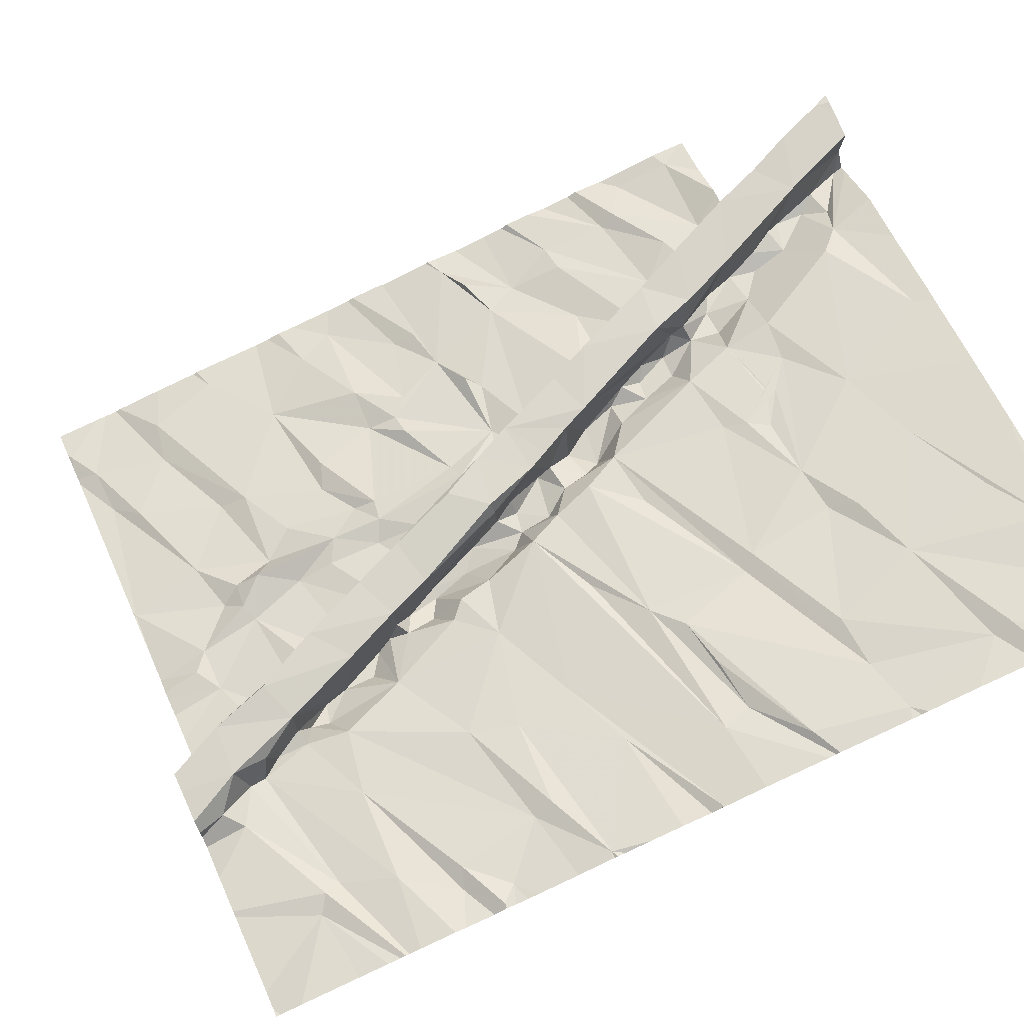
<metadata>
{"format":"obj","ext":"obj","renderer":"f3d","projection":"perspective","resolution":1024,"background":"white","views":[{"elev":74.0,"azim":-24.4,"up":"+Z"}]}
</metadata>
<code>
v -80.62 240.6 499.6
v -80.62 240.6 499.4
v -80.62 239.4 499.7
v -80.62 240.8 497.5
v -80.62 240.8 497.3
v -80.62 241 497.1
v -80.62 240.8 498.8
v -80.62 240.1 499.5
v -84.25 238.9 499.5
v -80.62 240.8 497.4
v -80.62 240.8 499.1
v -84.09 241.9 496.4
v -80.62 240.7 497.6
v -80.62 240.6 499.4
v -80.62 240.8 498.9
v -84.2 239.2 499.3
v -80.62 241.2 497.1
v -80.62 239.5 499.7
v -80.62 240.8 497.5
v -84.24 240.2 496.9
v -84.16 240.3 496.9
v -84.42 240.7 496.7
v -80.62 240.6 499.4
v -80.62 241.5 497
v -80.62 241.5 497
v -80.62 241 497.1
v -84.31 241.3 496.6
v -80.62 239.8 499.6
v -80.62 239.4 499.7
v -84.31 239.4 497.1
v -80.62 241.7 496.9
v -84.16 240.1 496.9
v -84.03 240.8 496.8
v -84.24 239.4 497.1
v -84.38 239.1 497.2
v -84.06 239.2 497.6
v -84.38 239.1 498.9
v -84.14 239.2 498.5
v -84.42 241.7 496.5
v -84.33 241.6 496.5
v -84.32 238.9 499.5
v -80.62 240.8 499.2
v -84.21 239.1 499.6
v -84.17 239 499.4
v -84.2 239.3 499.6
v -84.06 239.1 499.5
v -83.99 238.5 499.6
v -84.1 239.3 497.2
v -83.96 239.3 497.4
v -83.96 241.5 496.6
v -84.08 239.8 497
v -83.94 239.6 497.1
v -84.15 239.2 497.5
v -83.85 240.3 496.9
v -83.97 240.5 496.8
v -84.13 239.3 498.7
v -84.23 239.2 499
v -84.19 241.2 496.6
v -84.01 239.3 499.5
v -84.1 239 499.4
v -84.1 238.4 499.6
v -84.05 238.4 499.6
v -84.15 241.9 496.4
v -84.01 239.1 499.4
v -83.92 239.4 499.5
v -83.88 240.4 496.9
v -83.81 239.4 497.2
v -83.71 239.4 498.6
v -83.77 241 496.7
v -83.91 241.7 496.5
v -83.88 239.4 498.8
v -83.89 239.2 499.6
v -83.78 239.7 497.1
v -83.92 239.3 498.1
v -80.71 241.9 496.9
v -83.89 239.1 499.4
v -83.83 241.9 496.5
v -83.95 239.3 499.6
v -83.76 238.4 499.6
v -83.88 239.1 499.4
v -83.87 240.6 496.9
v -83.66 240.6 496.8
v -83.57 239.8 497.1
v -83.75 240.5 496.9
v -83.76 239.4 497.5
v -83.71 239.4 497.6
v -83.64 241 496.8
v -83.69 239.5 499.6
v -83.76 239.4 499.4
v -83.83 239.2 499.3
v -83.75 238.8 499.5
v -83.7 239.1 499.5
v -83.74 239.2 499.3
v -83.33 239.6 498.6
v -83.64 239.5 499.4
v -83.53 239.5 497.2
v -83.56 240.4 496.9
v -83.3 240.6 496.9
v -83.46 239.5 497.4
v -83.24 240.9 496.8
v -83.31 241.4 496.7
v -83.56 241.8 496.5
v -83.61 239.5 499.1
v -83.56 239.3 499.6
v -83.39 239.6 498.8
v -83.75 239.1 499.3
v -83.63 239.3 499.3
v -83.42 239.2 499.4
v -83.53 238.2 499.6
v -84.07 241.9 496.4
v -83.35 239.6 498
v -83.5 239.3 499.3
v -83.15 238.4 499.7
v -83.51 238.3 499.7
v -83.41 239.8 497.1
v -83.37 240.4 496.9
v -83.1 240 497.1
v -83.5 240.7 496.8
v -83.13 240.7 496.9
v -83.12 239.7 497.2
v -83.28 239.6 499.2
v -83.41 239.6 499.6
v -83.33 239.4 499.6
v -83.44 239.4 499.3
v -83.37 239.4 499.3
v -83.41 238.1 499.7
v -83.25 238.8 499.6
v -83.59 241.9 496.5
v -83.34 238.2 499.7
v -83.32 239.4 499.4
v -83.13 239.7 497.5
v -82.88 239.8 497.2
v -83.19 241 496.8
v -83.29 239.4 499.3
v -83.06 238.4 499.7
v -83.05 238.8 499.6
v -83.11 239.5 499.2
v -83.17 239.4 499.3
v -83.25 239.4 499.3
v -83.13 239.7 499.2
v -83.03 241.7 496.6
v -82.97 239.7 497.6
v -83.17 239.6 498.2
v -83.14 239.9 497.2
v -83.09 240.4 496.9
v -83.02 240.7 496.9
v -83.04 240.5 497
v -82.58 240 498.6
v -83.06 239.7 498.8
v -82.87 241.1 496.8
v -82.86 241.3 496.8
v -82.97 239.8 498.7
v -82.99 239.7 499.4
v -82.91 239.8 499.6
v -83.19 239.7 499.6
v -83.15 239.5 499.6
v -82.75 239.7 499.5
v -83.11 239.5 499.2
v -83.03 239.4 499.4
v -83.1 239.3 499.4
v -82.95 239.2 499.5
v -83.62 241.9 496.5
v -83.38 241.9 496.5
v -82.93 238.1 499.8
v -82.95 239.5 499.3
v -82.8 239.8 497.5
v -82.88 239.6 499.3
v -82.76 239.7 499.6
v -82.42 240 497.9
v -82.85 240.4 497
v -82.88 240.1 497.1
v -82.77 240 497.2
v -82.72 241.1 496.8
v -82.85 241.7 496.6
v -82.93 239.8 499
v -82.73 239.9 499
v -82.72 239.9 499.6
v -82.64 239.9 499.4
v -82.89 239.4 499.4
v -82.72 239.5 499.3
v -82.79 238.8 499.6
v -83.23 241.9 496.5
v -83.09 241.9 496.6
v -83.16 241.9 496.5
v -82.68 238.5 499.7
v -82.51 239.2 499.5
v -82.65 239.5 499.5
v -82.55 239.9 499.1
v -82.79 241.9 496.6
v -83.01 241.9 496.6
v -82.5 239.6 499.5
v -82.56 240 499.6
v -82.74 239.8 498.9
v -82.59 239.9 497.2
v -82.54 241.5 496.7
v -82.43 241.5 496.8
v -82.55 240.6 497
v -82.55 240.2 497.1
v -82.41 240.3 497.1
v -82.58 240.7 497
v -82.29 240.7 497
v -82.71 241 496.9
v -82.55 239.9 497.6
v -82.54 239.9 498.8
v -82.19 240.1 497.5
v -82.62 239.9 497.5
v -82.63 241.2 496.8
v -82.39 241.3 496.8
v -82.23 240 498.9
v -82.49 239.8 499.3
v -82.52 239.6 499.3
v -82.64 239.7 499.3
v -82.66 239.6 499.3
v -82.74 239.7 499.3
v -82.53 239.8 499.6
v -82.45 239.8 499.6
v -82.43 239.8 499.3
v -82.65 239.7 499.3
v -82.34 239 499.6
v -82.67 241.9 496.6
v -82.64 241.9 496.6
v -82.29 238.4 499.8
v -82.41 239.7 499.4
v -82.28 240.1 497.3
v -82.33 239.6 499.5
v -82.17 239.7 499.5
v -82.07 240.4 497.1
v -82.11 240.7 497
v -82.05 240.2 498.7
v -82.26 240 497.6
v -82.17 240.3 497.2
v -82.23 241 496.9
v -82.3 241.1 496.9
v -82.29 239.7 499.3
v -82.32 239.8 499.3
v -82.32 239.9 499.6
v -82.24 238.8 499.7
v -82.21 239.9 499.6
v -82.28 240.1 499.6
v -82.31 240 499.3
v -81.91 239 499.6
v -82.17 238.4 499.7
v -82.14 241.8 496.7
v -82.14 239.4 499.5
v -82.05 239.9 499.3
v -81.98 240 499.3
v -81.72 239.9 499.5
v -81.75 240.3 499.6
v -82.1 240.2 499.6
v -82.22 239.7 499.3
v -82.2 239.9 499.3
v -81.91 239.9 499.3
v -81.81 240.3 497.5
v -81.8 240.2 497.7
v -81.64 240.6 497.1
v -82.15 240.1 497.2
v -81.96 240.2 497.2
v -81.72 240.5 497.2
v -81.99 241.4 496.8
v -81.89 240.2 498.9
v -82.15 240.1 498.2
v -81.96 240.2 499.1
v -81.64 240.4 497.3
v -81.72 240.8 497.1
v -81.83 241.5 496.8
v -82.06 241.6 496.8
v -82.05 239.8 499.3
v -81.69 239.6 499.5
v -81.75 240 499.3
v -81.89 240 499.3
v -81.85 240.1 499.3
v -81.78 240.1 499.6
v -81.85 240.2 499.3
v -82.2 238.6 499.7
v -81.99 238.2 499.8
v -82.47 241.9 496.6
v -81.61 240.3 498.4
v -81.66 238.6 499.8
v -81.65 238.4 499.8
v -81.85 239 499.7
v -81.5 239.3 499.6
v -81.6 241.2 496.9
v -81.5 240.4 497.5
v -81.56 241.5 496.9
v -81.57 241.6 496.8
v -81.74 240.1 499.3
v -81.68 240.1 499.4
v -81.34 240.4 498.8
v -81.59 238.1 499.9
v -82.18 241.9 496.7
v -81.48 240.4 499.2
v -81.12 240.6 498.7
v -81.51 240.4 499.5
v -81.62 240.1 499.4
v -81.45 240.6 497.2
v -81.59 240.9 497
v -81.24 241.6 496.9
v -81.5 239.9 499.5
v -81.59 239.6 499.5
v -81.61 240.1 499.3
v -81.59 240.2 499.6
v -81.53 240.4 499.6
v -81.47 239.1 499.7
v -81.37 240.3 499.6
v -81.23 240.5 499.1
v -81.39 240.5 499.1
v -81.45 239.7 499.5
v -81.51 239.5 499.6
v -81.16 241.6 496.9
v -81.19 240.8 497.1
v -80.85 240.6 497.6
v -81.47 240.1 499.3
v -81.29 240.5 497.2
v -81.17 240.5 497.2
v -81.07 240.6 497.4
v -81.29 240.9 497.1
v -81.17 241.2 497
v -81.32 239.8 499.5
v -81.44 239.7 499.5
v -81.29 240.1 499.3
v -81.48 240.2 499.3
v -81.44 239.7 499.5
v -81.41 239.7 499.5
v -81.13 239.5 499.6
v -81.3 240 499.5
v -81.36 239 499.7
v -81.27 238.7 499.8
v -81.26 240.5 499.6
v -81.31 240.3 499.3
v -81.44 240.2 499.3
v -81.17 240.3 499.3
v -81.19 240.3 499.3
v -81.15 240.5 499.5
v -81.46 239.7 499.5
v -82.13 241.9 496.7
v -82.01 241.9 496.7
v -81.14 238.2 499.9
v -81.18 240.5 498
v -81.21 240.5 498.5
v -82.19 241.9 496.7
v -80.94 240.5 499.6
v -81.07 240.6 499.6
v -80.99 240.6 497.2
v -80.99 241.3 497
v -81.05 241.8 496.8
v -81.01 239.2 499.7
v -80.91 240.2 499.5
v -81.01 240.6 499
v -81.06 238.3 499.9
v -80.88 240.7 499.6
v -80.68 240.8 499.6
v -83.79 238.1 499.7
v -80.67 238.3 499.9
v -80.82 240.3 499.4
v -83.37 238.1 499.7
v -80.82 240.7 498.9
v -83.41 238.1 499.7
v -80.85 240.7 499.5
v -83.27 238.1 499.7
v -80.81 240.5 499.3
v -82.88 238.1 499.8
v -80.66 240.5 499.3
v -81.04 240.3 499.3
v -80.88 240.4 499.3
v -80.7 239.8 499.6
v -82.44 238.1 499.8
v -80.85 241 497.1
v -82.93 238.1 499.8
v -83.32 238.1 499.7
v -80.79 240.9 497.2
v -80.75 240.7 497.3
v -83.09 238.1 499.7
v -82.94 238.1 499.8
v -80.78 241.4 497
v -80.77 241.8 496.9
v -82.92 238.1 499.8
v -82.63 238.1 499.8
v -82.77 238.1 499.8
v -80.84 238.8 499.8
v -80.7 238.6 499.9
v -81.07 240.4 499.3
v -80.78 240.4 499.3
v -81 240.4 499.3
v -82.46 238.1 499.8
v -83.59 238.1 499.7
v -80.63 238.4 499.9
v -82.45 238.1 499.8
v -82.5 238.1 499.8
v -83.47 238.1 499.7
v -83.64 238.1 499.7
v -83.88 238.1 499.7
v -83.86 238.1 499.7
v -83.94 238.1 499.7
v -83.84 238.1 499.7
v -84.06 238.1 499.7
v -84.32 238.1 499.6
v -80.64 238.1 500
v -84.2 241.9 496.4
v -84.43 238.1 499.6
v -84.43 239.1 499.5
v -84.43 239.1 499.2
v -84.43 240.2 496.8
v -84.43 240.2 496.9
v -84.43 241.3 496.6
v -84.43 241.6 496.5
v -84.43 240.7 496.7
v -84.43 240.7 496.7
v -84.43 240.6 496.7
v -84.43 240.3 496.8
v -84.43 239.5 497.1
v -84.43 239.4 497.1
v -84.43 239.3 497.1
v -84.43 239.6 497
v -84.43 240 496.9
v -84.43 239.9 497
v -84.43 239.3 497.2
v -84.43 240.1 496.9
v -84.43 239.1 497.2
v -84.43 239.1 497.2
v -84.43 239.1 497.5
v -84.43 239 497.6
v -84.43 239.1 497.6
v -84.43 239.1 498.6
v -84.43 239.1 498.9
v -84.43 241.8 496.4
v -84.43 241.7 496.5
v -84.43 241.7 496.5
v -84.43 241.6 496.5
v -84.43 238.9 499.5
v -84.43 238.9 499.5
v -84.43 239.1 499
v -84.43 239.1 498.5
v -84.43 239.1 498
v -84.43 238.7 499.5
v -84.43 238.9 499.4
v -84.43 239.2 499.6
v -84.43 239.1 499.6
v -84.43 239.1 497.5
v -84.43 239.1 497.5
v -84.43 240.2 496.8
v -84.43 239.1 497.5
v -84.43 239.8 497
v -84.43 239.1 497.4
v -84.43 238.9 499.6
v -84.43 238.2 499.6
v -84.43 238.5 499.5
v -84.43 238.5 499.5
v -80.62 240.6 499.6
v -80.62 240.7 499.6
v -80.62 240.8 499.3
v -80.62 241.9 496.9
v -80.62 238.2 499.9
v -80.62 239.1 499.8
v -80.62 238.6 499.9
v -80.62 240.8 497.2
v -80.62 240.5 499.3
v -80.62 240.5 499.3
v -82.46 241.9 496.6
v -80.62 240.7 497.8
v -80.62 240.7 498
v -80.62 240.7 498.2
v -80.62 241.3 497
v -80.62 241 497.1
v -80.62 238.4 499.9
v -80.62 238.4 499.9
v -80.62 238.2 499.9
v -80.62 240.3 499.5
v -80.62 239.7 499.6
v -80.62 240.8 498.7
v -80.62 240.8 499.6
v -80.62 240.8 499.6
v -80.62 238.6 499.9
v -80.62 238.5 499.9
v -82.26 238.1 499.8
v -81.98 238.1 499.8
v -81.95 238.1 499.8
v -81.93 238.1 499.9
v -81.7 238.1 499.9
v -81.61 238.1 499.9
v -81.53 238.1 499.9
v -81.56 238.1 499.9
v -81.31 238.1 499.9
v -81.05 238.1 499.9
v -80.98 238.1 499.9
v -80.62 238.1 500
v -84.41 238.1 499.6
v -84.43 238.1 499.6
v -80.79 238.1 500
v -81.84 241.9 496.7
v -81.73 241.9 496.7
v -81.69 241.9 496.8
v -81.47 241.9 496.8
v -81.32 241.9 496.8
v -81.56 241.9 496.8
v -81.27 241.9 496.8
v -81.13 241.9 496.8
v -81.02 241.9 496.8
v -80.8 241.9 496.9
v -80.64 241.9 496.9
v -84.42 241.9 496.4
v -84.43 241.9 496.4
f 486 399 487
f 459 311 338
f 485 452 397
f 496 345 497
f 457 362 456
f 456 354 467
f 484 349 483
f 455 370 5
f 454 380 472
f 34 30 412
f 483 337 482
f 495 309 345
f 453 380 454
f 482 337 480
f 37 38 423
f 452 353 397
f 40 39 427
f 481 289 479
f 450 351 470
f 401 37 431
f 494 297 492
f 449 351 448
f 44 43 41
f 41 9 44
f 43 45 436
f 44 9 47
f 9 41 430
f 49 48 438
f 21 22 409
f 63 50 12
f 35 34 416
f 34 52 30
f 420 53 441
f 54 21 32
f 413 51 442
f 52 51 30
f 51 32 415
f 32 20 403
f 55 33 22
f 402 21 440
f 21 20 32
f 22 21 55
f 48 34 35
f 480 289 481
f 438 35 443
f 53 49 439
f 37 56 38
f 37 16 57
f 22 33 27
f 27 58 40
f 398 40 63
f 33 58 27
f 58 50 40
f 405 40 428
f 22 27 404
f 59 57 16
f 45 59 16
f 448 350 1
f 45 16 400
f 37 57 56
f 15 356 11
f 446 62 447
f 493 297 309
f 399 61 445
f 62 47 9
f 429 43 444
f 62 9 434
f 44 46 43
f 38 36 422
f 60 64 46
f 44 60 46
f 65 59 45
f 48 67 34
f 38 56 68
f 58 33 69
f 72 43 46
f 56 57 71
f 45 43 72
f 32 51 73
f 60 44 47
f 72 46 76
f 78 65 45
f 352 47 394
f 64 60 80
f 80 76 64
f 33 55 81
f 21 66 55
f 81 82 33
f 33 82 69
f 67 52 34
f 51 52 73
f 54 32 73
f 66 81 55
f 54 66 21
f 84 81 66
f 48 49 85
f 49 36 85
f 49 53 36
f 38 68 74
f 36 38 86
f 12 70 110
f 58 69 50
f 69 87 50
f 70 50 87
f 78 88 65
f 59 65 89
f 68 56 71
f 46 64 76
f 76 80 90
f 47 79 60
f 80 92 90
f 91 60 79
f 62 61 391
f 394 62 392
f 72 78 45
f 38 74 86
f 59 71 57
f 60 91 80
f 90 93 76
f 71 94 68
f 54 73 83
f 54 97 84
f 84 82 81
f 87 69 82
f 84 66 54
f 84 98 82
f 83 73 52
f 96 52 67
f 67 48 85
f 96 67 85
f 86 85 36
f 86 99 85
f 70 87 101
f 70 101 102
f 103 89 95
f 65 88 89
f 104 88 78
f 103 105 71
f 89 103 71
f 71 59 89
f 107 106 108
f 107 72 93
f 72 104 78
f 107 93 106
f 92 106 90
f 80 91 92
f 90 106 93
f 79 109 91
f 74 68 111
f 77 102 162
f 104 72 107
f 88 95 89
f 92 108 106
f 72 76 93
f 492 297 493
f 86 74 111
f 91 114 113
f 115 83 96
f 97 54 115
f 98 84 97
f 115 117 97
f 83 115 54
f 97 116 98
f 118 87 82
f 82 98 118
f 98 119 118
f 120 115 96
f 52 96 83
f 99 96 85
f 104 123 88
f 122 121 103
f 103 95 122
f 95 88 122
f 122 88 123
f 125 124 108
f 107 124 125
f 94 71 105
f 114 109 126
f 92 91 113
f 127 108 92
f 112 108 124
f 108 112 107
f 123 104 125
f 126 109 389
f 114 91 109
f 109 79 390
f 126 129 114
f 130 123 125
f 116 97 117
f 68 94 111
f 87 118 100
f 87 100 101
f 103 121 105
f 104 107 125
f 107 112 124
f 491 285 297
f 99 86 131
f 96 99 132
f 113 127 92
f 100 118 119
f 163 101 182
f 101 100 133
f 125 134 130
f 129 113 114
f 108 134 125
f 129 126 357
f 94 143 111
f 139 138 137
f 130 139 123
f 142 86 143
f 131 86 142
f 144 117 115
f 98 116 145
f 147 146 119
f 145 147 98
f 145 116 117
f 96 132 120
f 120 144 115
f 131 132 99
f 121 140 149
f 101 133 150
f 151 141 101
f 119 146 100
f 146 133 100
f 94 105 121
f 149 152 94
f 121 153 140
f 155 122 123
f 121 122 155
f 153 121 155
f 123 156 155
f 156 139 157
f 123 139 156
f 137 158 139
f 160 138 134
f 139 130 134
f 160 159 138
f 149 94 121
f 108 160 134
f 108 127 161
f 113 135 127
f 136 127 135
f 113 129 359
f 164 113 372
f 158 137 165
f 86 111 143
f 119 98 147
f 182 141 184
f 155 156 154
f 138 139 134
f 159 137 138
f 94 152 143
f 132 131 166
f 167 158 165
f 157 168 156
f 143 169 142
f 150 151 101
f 171 170 145
f 170 147 145
f 117 171 145
f 142 166 131
f 172 171 117
f 120 132 144
f 151 150 173
f 150 133 146
f 141 151 174
f 183 174 190
f 149 140 153
f 153 176 175
f 155 154 177
f 153 155 177
f 153 178 176
f 154 156 168
f 139 158 157
f 179 159 161
f 159 160 161
f 159 179 137
f 137 179 165
f 161 160 108
f 161 136 181
f 127 136 161
f 136 135 164
f 164 135 113
f 490 285 491
f 489 265 285
f 149 175 176
f 143 152 148
f 117 144 172
f 149 153 175
f 185 136 164
f 185 164 378
f 178 177 192
f 152 149 193
f 176 178 188
f 172 170 171
f 198 170 172
f 172 144 194
f 170 197 147
f 170 198 199
f 197 201 200
f 200 201 202
f 197 200 147
f 146 147 200
f 148 152 204
f 204 152 193
f 142 203 206
f 206 194 166
f 166 142 206
f 132 194 144
f 198 172 194
f 202 150 200
f 195 174 207
f 173 207 151
f 150 202 173
f 208 207 173
f 207 208 195
f 151 207 174
f 189 195 220
f 220 196 221
f 276 208 458
f 212 211 210
f 157 158 167
f 213 212 214
f 188 204 176
f 176 193 149
f 176 204 193
f 179 187 180
f 167 214 157
f 177 154 168
f 177 178 153
f 215 168 157
f 192 215 216
f 192 177 215
f 177 168 215
f 213 214 167
f 210 217 215
f 211 213 191
f 187 179 161
f 165 180 167
f 180 213 167
f 165 179 180
f 185 181 136
f 161 181 187
f 366 185 384
f 336 265 489
f 335 243 265
f 181 222 187
f 213 180 187
f 132 166 194
f 143 148 169
f 206 205 194
f 150 146 200
f 188 178 192
f 212 218 214
f 157 214 218
f 218 215 157
f 212 213 211
f 210 215 218
f 212 210 218
f 187 191 213
f 203 142 169
f 186 187 222
f 223 211 191
f 197 170 199
f 173 202 201
f 224 194 205
f 173 201 208
f 208 196 195
f 204 209 148
f 223 210 211
f 223 217 210
f 187 186 219
f 219 186 222
f 216 215 217
f 223 191 225
f 187 219 191
f 223 225 226
f 227 201 199
f 209 229 148
f 206 203 230
f 198 194 224
f 199 198 224
f 201 233 208
f 217 234 235
f 240 209 188
f 225 191 219
f 217 236 216
f 223 234 217
f 236 238 192
f 217 235 236
f 216 236 192
f 238 239 192
f 222 242 219
f 222 181 366
f 201 197 199
f 458 243 340
f 209 204 188
f 240 188 192
f 226 244 241
f 250 245 251
f 251 235 250
f 254 253 205
f 227 231 255
f 231 227 199
f 228 201 227
f 231 257 258
f 259 232 228
f 228 232 201
f 230 203 169
f 205 230 254
f 261 148 229
f 260 209 262
f 230 169 254
f 205 253 256
f 231 256 257
f 224 205 256
f 205 206 230
f 224 256 231
f 257 256 253
f 232 233 201
f 264 259 228
f 335 265 336
f 243 266 265
f 259 266 243
f 266 259 265
f 232 259 208
f 260 229 209
f 234 223 226
f 226 225 244
f 267 245 250
f 268 247 226
f 250 226 267
f 245 267 252
f 251 245 246
f 246 245 252
f 252 270 246
f 241 280 226
f 246 238 251
f 244 225 241
f 239 240 192
f 235 251 236
f 252 267 247
f 270 271 246
f 226 247 267
f 246 271 238
f 238 272 249
f 238 249 239
f 248 249 272
f 239 273 262
f 209 240 239
f 219 241 225
f 219 237 241
f 237 219 242
f 242 274 237
f 275 242 476
f 274 275 237
f 275 274 242
f 242 222 475
f 235 234 250
f 208 259 243
f 261 229 277
f 224 231 199
f 228 227 255
f 261 254 169
f 208 233 232
f 238 236 251
f 226 250 234
f 239 249 273
f 239 262 209
f 169 148 261
f 279 278 280
f 280 281 268
f 258 255 231
f 255 264 228
f 263 258 257
f 259 264 282
f 254 283 253
f 257 253 263
f 265 259 282
f 489 285 490
f 284 265 282
f 270 252 269
f 247 269 252
f 268 226 280
f 272 238 287
f 270 286 271
f 249 248 273
f 273 248 260
f 260 288 229
f 241 237 279
f 280 241 279
f 279 237 275
f 289 275 477
f 260 262 273
f 269 286 270
f 271 287 238
f 291 260 248
f 288 292 229
f 248 293 291
f 287 294 272
f 255 258 295
f 264 255 296
f 277 229 292
f 263 253 283
f 295 258 263
f 264 296 282
f 491 297 494
f 284 285 265
f 298 247 299
f 268 281 299
f 248 302 293
f 286 269 300
f 269 247 300
f 247 298 300
f 268 299 247
f 287 300 294
f 248 301 302
f 272 301 248
f 286 300 287
f 303 281 280
f 280 278 303
f 279 275 289
f 290 243 335
f 254 261 277
f 301 272 294
f 287 271 286
f 301 294 304
f 305 306 291
f 307 299 308
f 493 309 495
f 255 295 310
f 313 295 263
f 283 254 311
f 298 312 300
f 295 313 314
f 313 283 314
f 283 313 263
f 255 310 296
f 284 282 316
f 297 285 317
f 318 298 319
f 312 320 321
f 322 308 323
f 322 323 319
f 298 322 319
f 308 281 323
f 318 323 281
f 324 325 318
f 281 326 327
f 328 302 304
f 330 329 304
f 320 312 298
f 325 298 318
f 329 331 304
f 291 306 288
f 294 300 321
f 300 312 321
f 329 330 321
f 329 320 332
f 328 333 305
f 305 291 328
f 291 293 328
f 307 298 334
f 334 319 307
f 298 307 322
f 281 308 299
f 299 323 318
f 318 319 299
f 307 323 299
f 307 319 323
f 307 308 322
f 321 330 294
f 330 304 294
f 304 302 301
f 302 328 293
f 288 260 291
f 281 303 326
f 327 326 303
f 340 243 290
f 279 289 337
f 337 289 480
f 278 279 337
f 278 327 303
f 337 327 278
f 298 299 334
f 319 334 299
f 338 254 277
f 320 298 325
f 310 316 296
f 292 339 277
f 339 338 277
f 282 296 316
f 317 284 316
f 285 284 317
f 324 318 281
f 320 329 321
f 305 288 306
f 346 281 327
f 310 295 343
f 311 254 338
f 314 343 295
f 283 311 315
f 343 314 315
f 316 310 317
f 495 345 496
f 317 344 297
f 324 281 346
f 304 341 328
f 329 332 331
f 320 325 347
f 332 320 347
f 328 342 333
f 342 328 341
f 292 288 305
f 327 337 349
f 458 208 243
f 339 292 338
f 283 315 314
f 341 304 331
f 349 353 327
f 356 358 42
f 14 360 23
f 354 364 363
f 315 311 4
f 343 370 310
f 356 292 348
f 371 343 315
f 343 371 370
f 479 289 478
f 371 315 19
f 374 344 367
f 374 367 6
f 6 370 26
f 317 310 367
f 370 367 310
f 374 375 345
f 344 317 367
f 375 374 24
f 344 374 309
f 497 375 498
f 309 374 345
f 309 297 344
f 365 324 3
f 325 324 347
f 365 347 324
f 3 346 29
f 354 347 365
f 381 341 331
f 382 354 362
f 360 341 383
f 383 364 360
f 363 383 381
f 364 383 363
f 347 354 363
f 362 360 382
f 381 331 363
f 332 363 331
f 23 362 2
f 478 289 477
f 354 365 28
f 7 356 15
f 350 351 358
f 333 342 358
f 350 341 1
f 342 350 358
f 351 350 448
f 341 350 342
f 305 333 358
f 42 351 450
f 276 196 208
f 356 348 358
f 348 305 358
f 305 348 292
f 349 337 483
f 397 349 488
f 379 346 327
f 380 379 327
f 353 380 327
f 353 386 380
f 477 275 476
f 29 380 453
f 346 379 380
f 370 371 5
f 354 382 364
f 381 383 341
f 347 363 332
f 360 364 382
f 362 354 456
f 476 242 475
f 221 196 276
f 459 338 460
f 460 292 461
f 220 195 196
f 475 222 474
f 474 222 366
f 464 386 465
f 465 353 466
f 189 174 195
f 387 185 388
f 361 164 376
f 190 174 189
f 388 185 377
f 384 185 387
f 366 181 185
f 184 141 183
f 377 185 378
f 378 164 361
f 183 141 174
f 182 101 141
f 396 399 486
f 400 16 401
f 376 164 368
f 7 292 356
f 401 16 37
f 402 20 21
f 403 20 402
f 8 354 28
f 404 27 405
f 28 365 468
f 368 164 373
f 405 27 40
f 163 102 101
f 406 22 404
f 407 22 406
f 1 341 14
f 2 362 457
f 408 22 407
f 409 22 408
f 373 164 372
f 29 346 380
f 410 30 413
f 411 30 410
f 412 30 411
f 372 113 359
f 18 365 3
f 413 30 51
f 3 324 346
f 414 32 417
f 415 32 414
f 369 129 355
f 416 34 412
f 31 375 25
f 417 32 403
f 375 31 451
f 418 35 416
f 419 35 418
f 162 102 128
f 420 36 53
f 421 36 420
f 359 129 369
f 422 36 421
f 25 375 24
f 24 374 462
f 423 38 432
f 424 37 423
f 128 102 163
f 26 370 463
f 425 39 500
f 355 129 357
f 426 39 425
f 427 39 426
f 17 374 6
f 428 40 427
f 6 367 370
f 385 109 390
f 429 41 43
f 430 41 429
f 77 70 102
f 431 37 424
f 5 371 10
f 432 38 433
f 10 371 19
f 357 126 389
f 433 38 422
f 434 9 435
f 13 311 459
f 389 109 385
f 435 9 430
f 436 45 400
f 437 43 436
f 19 315 4
f 4 311 13
f 438 48 35
f 439 49 438
f 440 21 409
f 23 360 362
f 390 79 352
f 441 53 439
f 110 70 77
f 442 51 415
f 443 35 419
f 14 341 360
f 444 43 437
f 392 62 391
f 445 61 446
f 11 356 42
f 42 358 351
f 446 61 62
f 12 50 70
f 447 62 434
f 460 338 292
f 391 61 393
f 461 292 469
f 462 374 17
f 393 61 395
f 463 370 455
f 464 380 386
f 394 47 62
f 465 386 353
f 63 40 50
f 466 353 452
f 352 79 47
f 467 354 8
f 468 365 18
f 396 61 399
f 469 292 7
f 470 351 471
f 75 375 499
f 395 61 396
f 471 351 449
f 398 39 40
f 472 380 473
f 397 353 349
f 473 380 464
f 488 349 484
f 497 345 375
f 498 375 75
f 499 375 451
f 500 39 398
f 501 425 500

</code>
